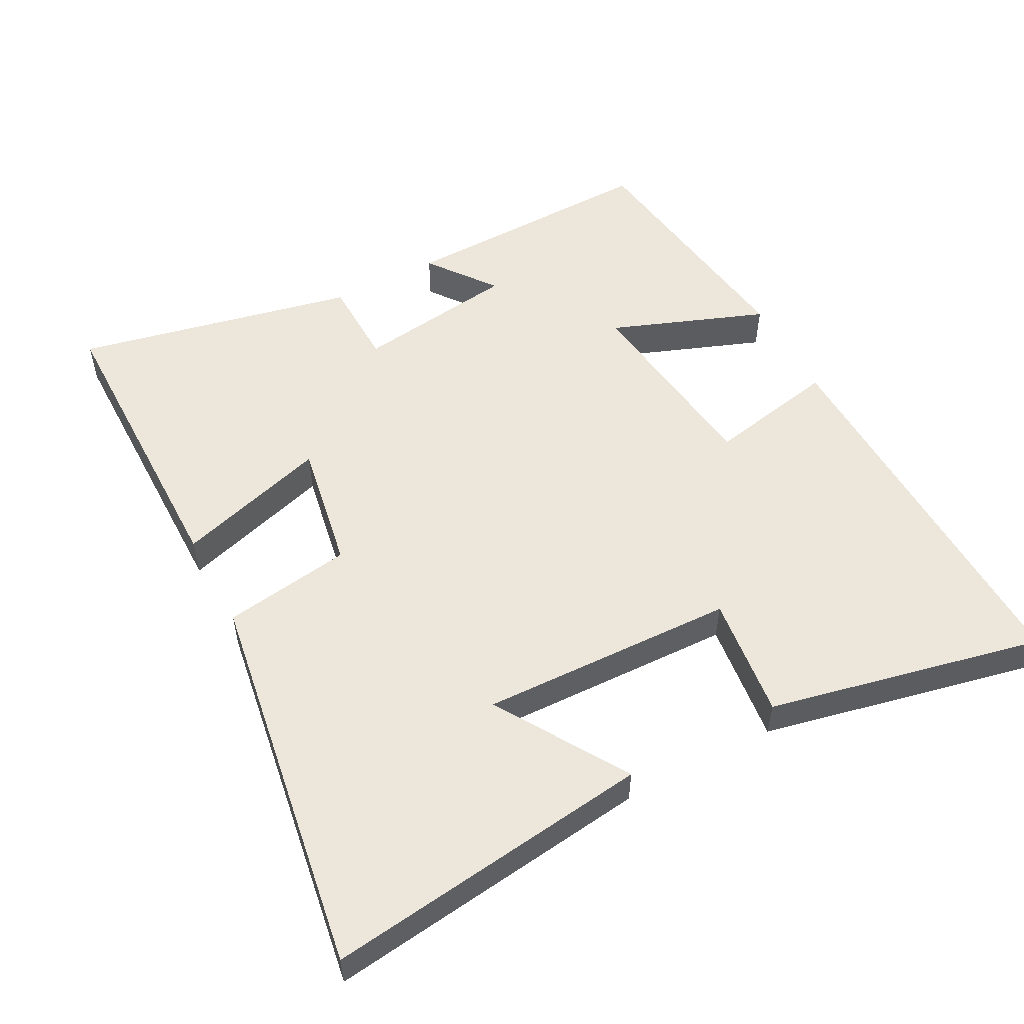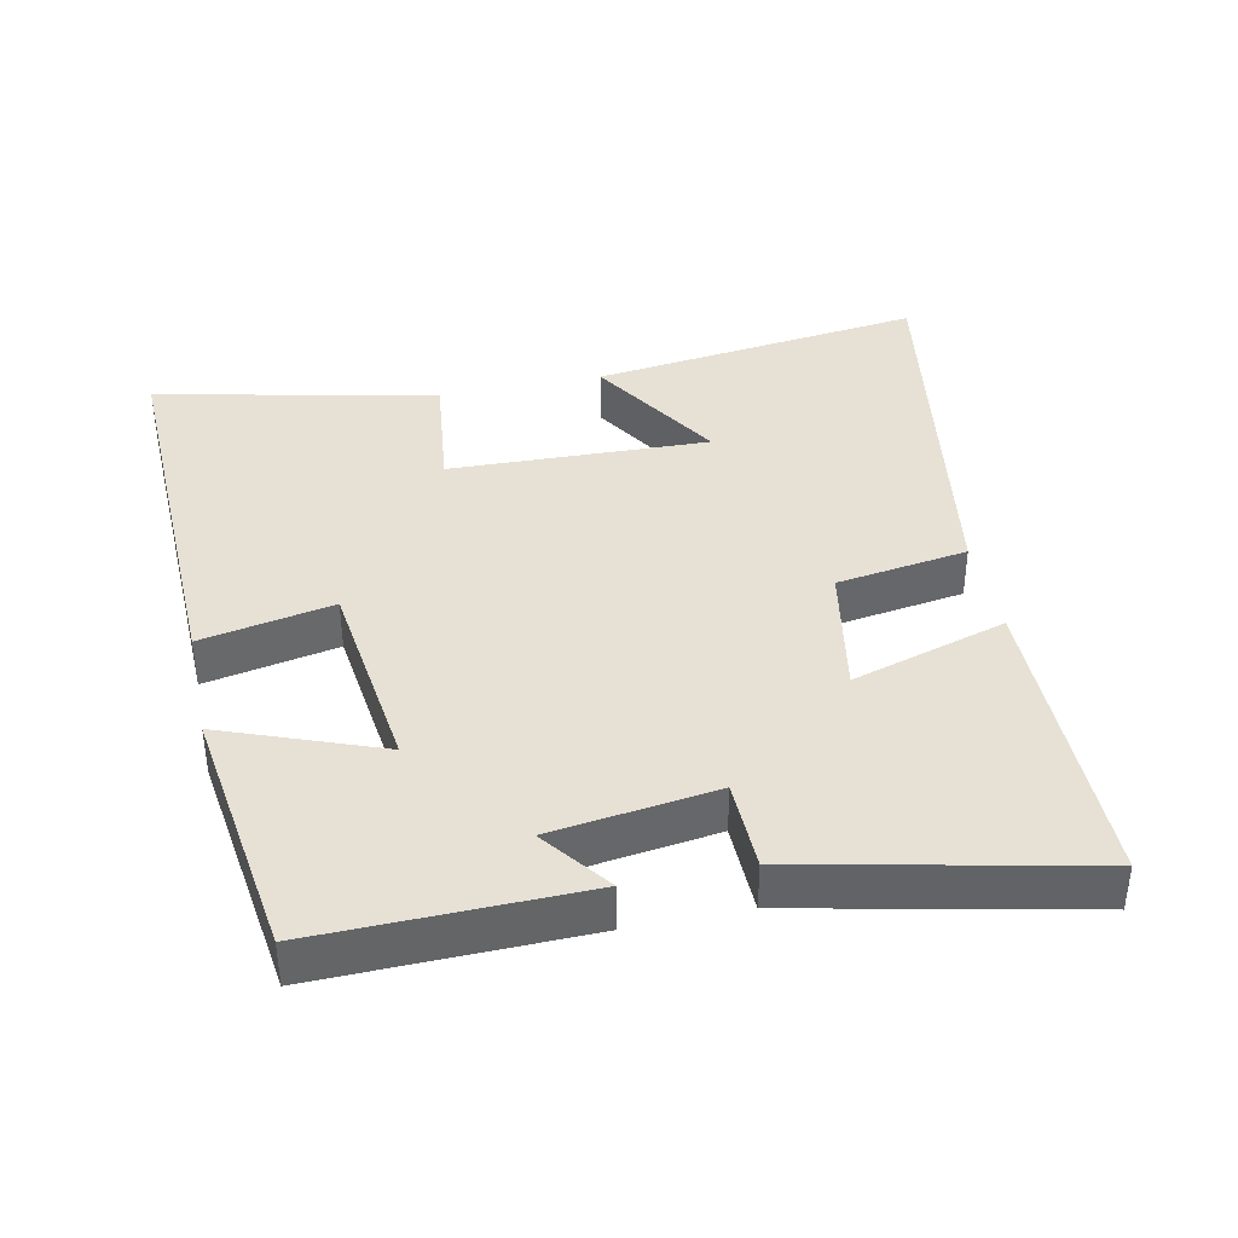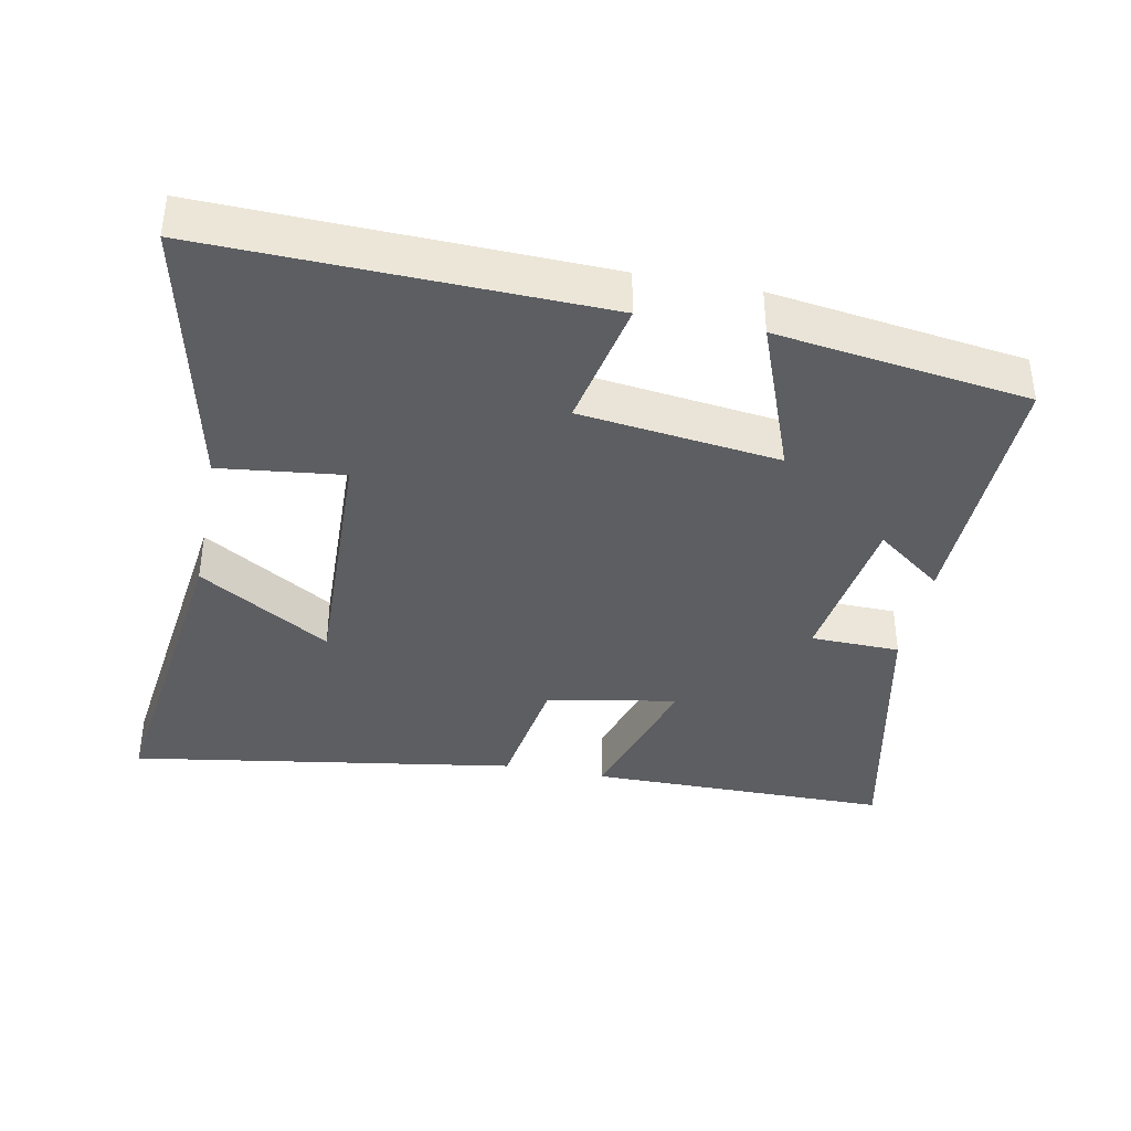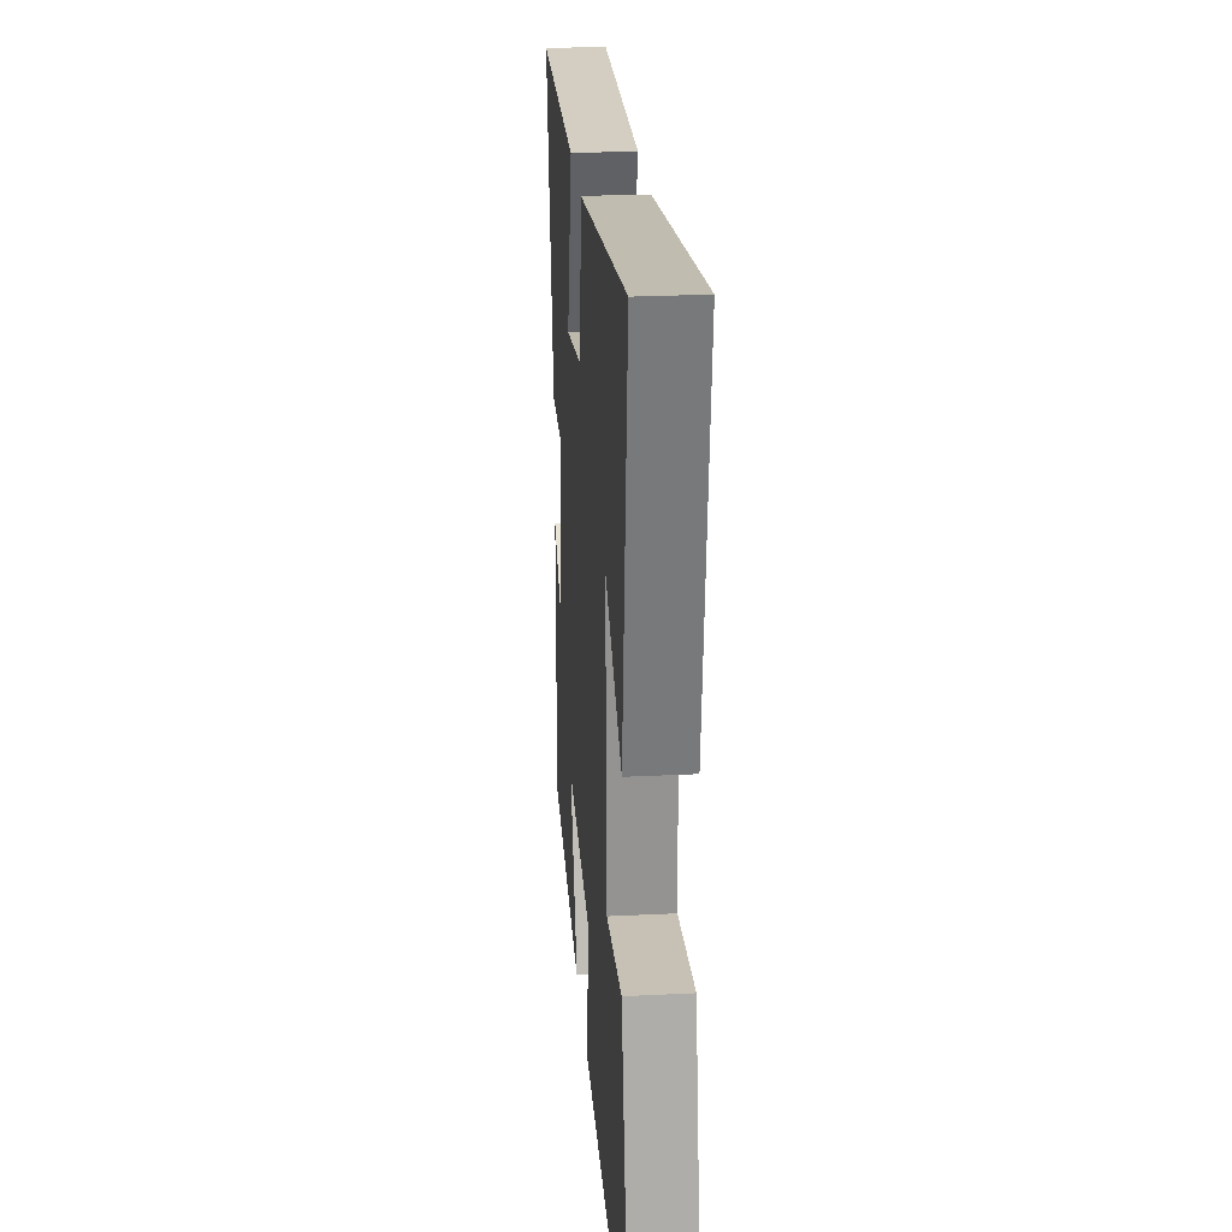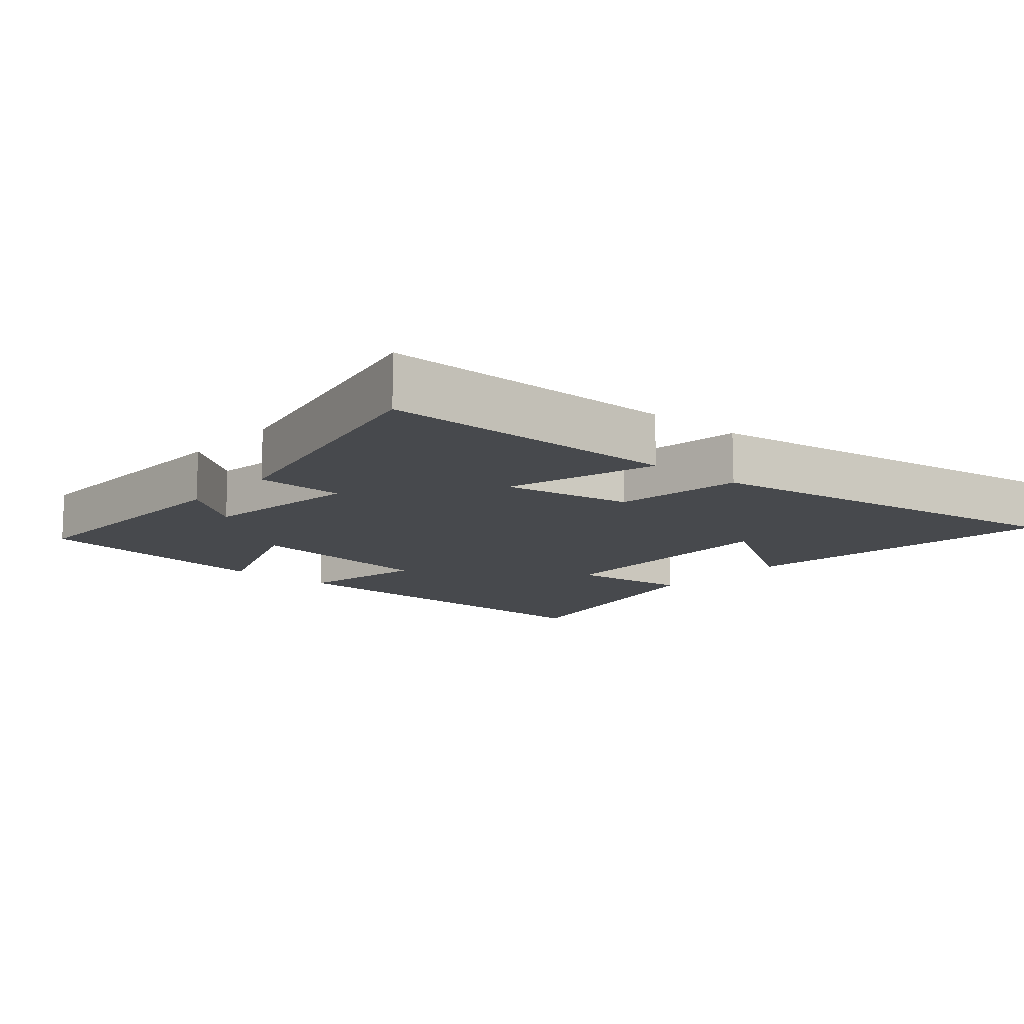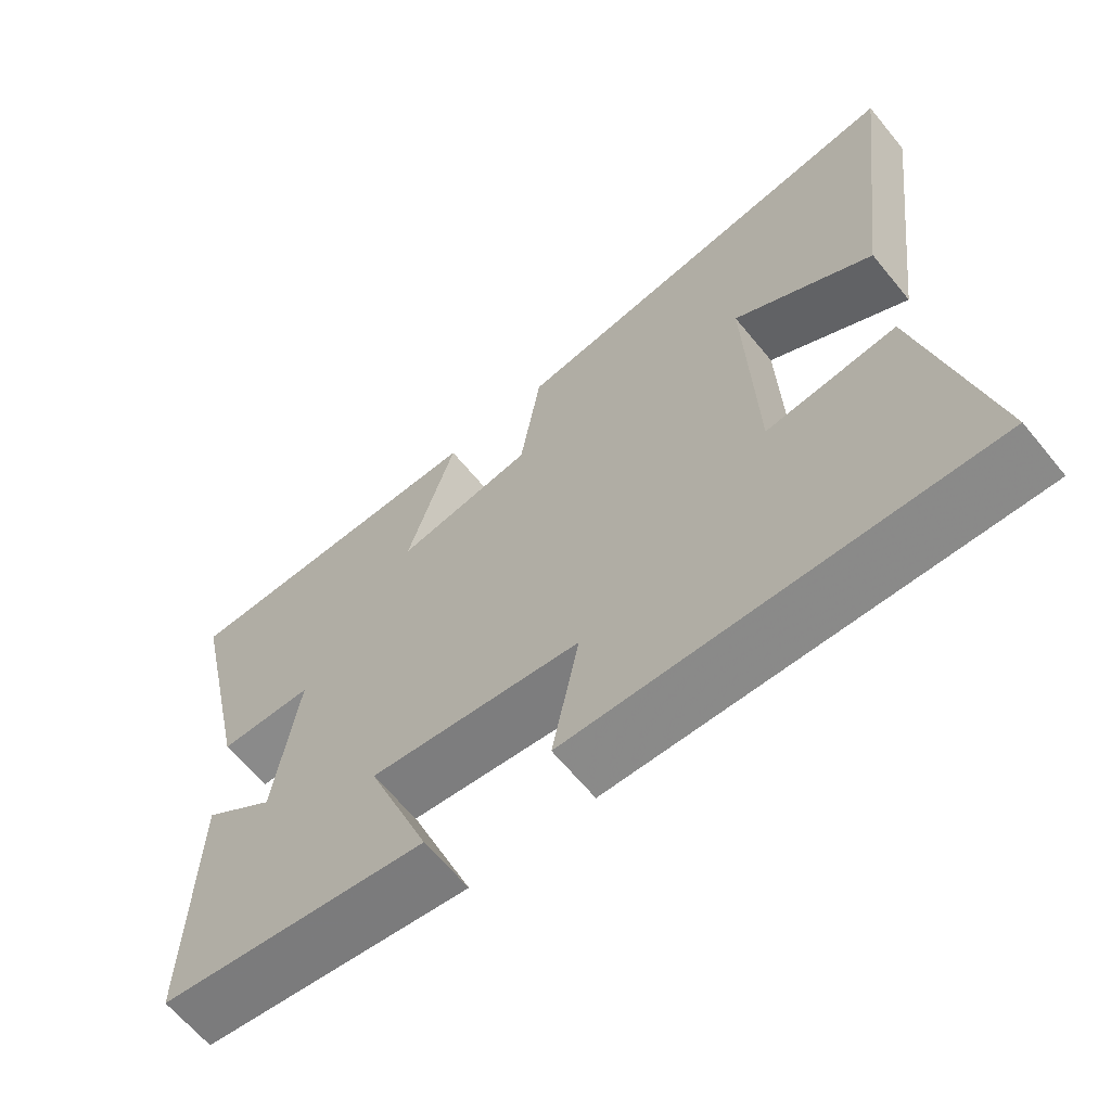
<metadata>
{"format":"obj","ext":"obj","renderer":"f3d","projection":"perspective","resolution":1024,"background":"white","views":[{"elev":53.6,"azim":62.0,"up":"+Y"},{"elev":39.1,"azim":-101.9,"up":"+Y"},{"elev":-38.5,"azim":168.8,"up":"+Y"},{"elev":25.4,"azim":85.4,"up":"+Z"},{"elev":-12.3,"azim":-40.9,"up":"+Y"},{"elev":-64.5,"azim":39.4,"up":"+Z"}]}
</metadata>
<code>
v 0.56 0.07 0.589
v 0.5 0.07 0.115
v 0.31 0.07 0.232
v 0.322 0.07 -0.138
v 0.5 0.07 -0.117
v 0.587 0.07 -0.516
v 0.023 0.07 -0.5
v 0.06 0.07 -0.312
v -0.228 0.07 -0.276
v -0.143 0.07 -0.5
v -0.507 0.07 -0.449
v -0.5 0.07 -0.072
v -0.403 0.07 -0.145
v -0.371 0.07 0.089
v -0.5 0.07 0.092
v -0.588 0.07 0.498
v -0.15 0.07 0.5
v -0.216 0.07 0.279
v -0.028 0.07 0.313
v 0 0.07 0.5
v 0.56 0 0.589
v 0.5 0 0.115
v 0.31 0 0.232
v 0.322 0 -0.138
v 0.5 0 -0.117
v 0.587 0 -0.516
v 0.023 0 -0.5
v 0.06 0 -0.312
v -0.228 0 -0.276
v -0.143 0 -0.5
v -0.507 0 -0.449
v -0.5 0 -0.072
v -0.403 0 -0.145
v -0.371 0 0.089
v -0.5 0 0.092
v -0.588 0 0.498
v -0.15 0 0.5
v -0.216 0 0.279
v -0.028 0 0.313
v 0 0 0.5
f 19 20 1
f 15 16 17 18
f 14 15 18 19
f 13 14 19 1
f 11 12 13
f 9 10 11 13
f 8 9 13
f 5 6 7 8
f 4 5 8
f 3 4 8 13
f 1 2 3
f 1 3 13
f 21 40 39
f 38 37 36 35
f 39 38 35 34
f 21 39 34 33
f 33 32 31
f 33 31 30 29
f 33 29 28
f 28 27 26 25
f 28 25 24
f 33 28 24 23
f 23 22 21
f 33 23 21
f 1 21 22 2
f 2 22 23 3
f 3 23 24 4
f 4 24 25 5
f 5 25 26 6
f 6 26 27 7
f 7 27 28 8
f 8 28 29 9
f 9 29 30 10
f 10 30 31 11
f 11 31 32 12
f 12 32 33 13
f 13 33 34 14
f 14 34 35 15
f 15 35 36 16
f 16 36 37 17
f 17 37 38 18
f 18 38 39 19
f 19 39 40 20
f 20 40 21 1

</code>
